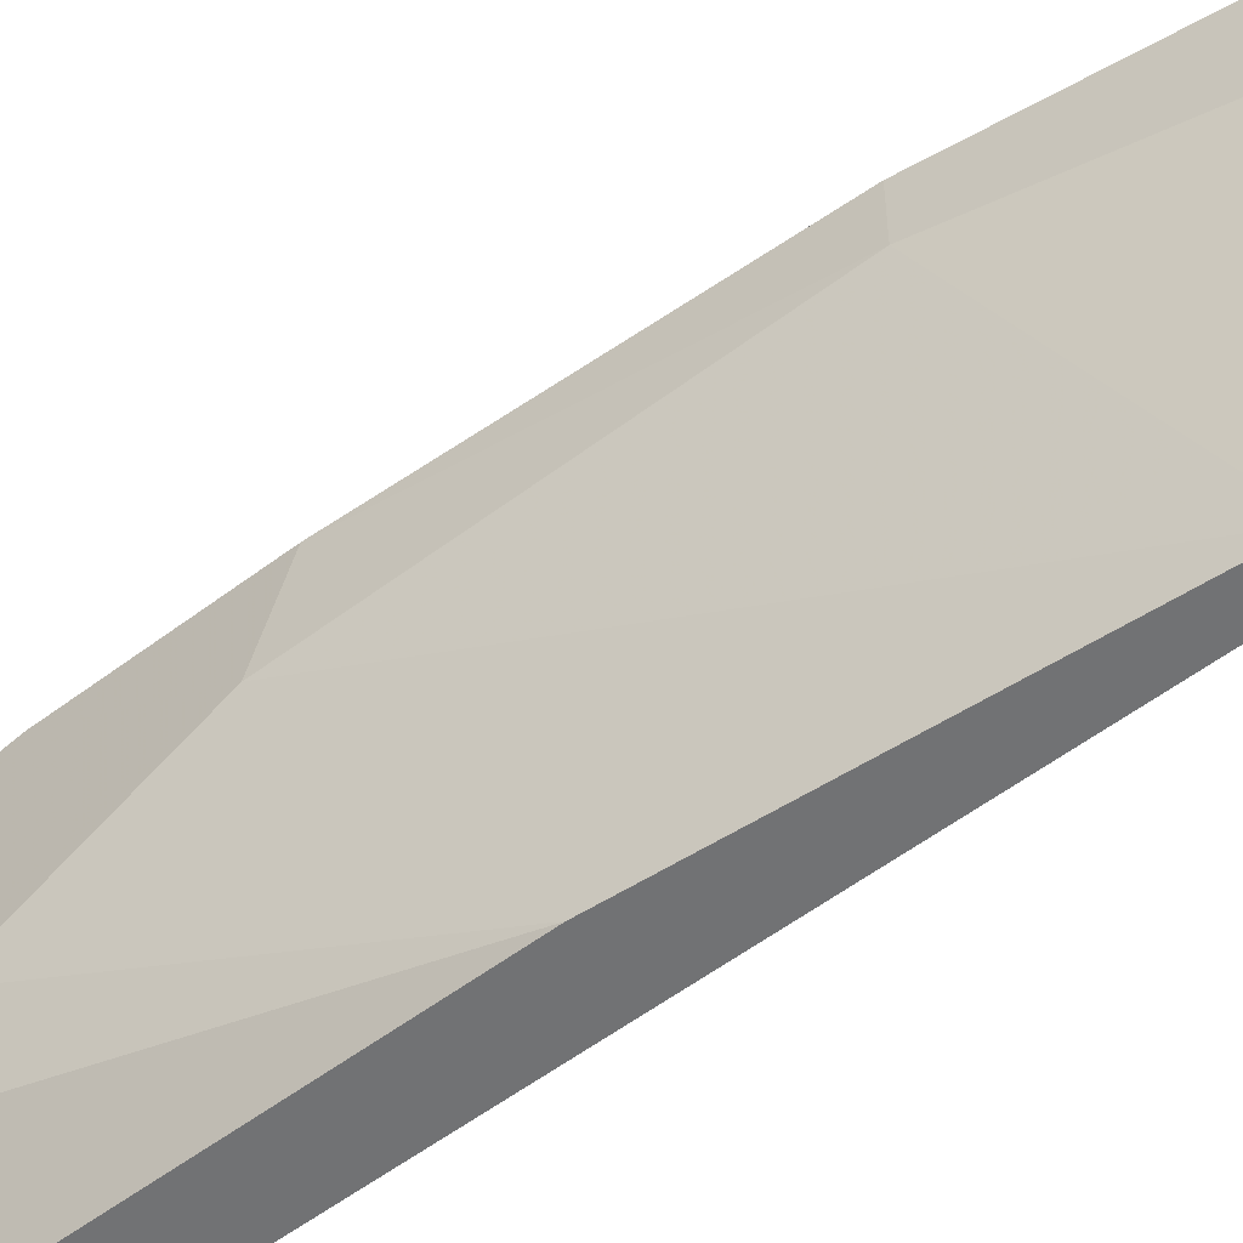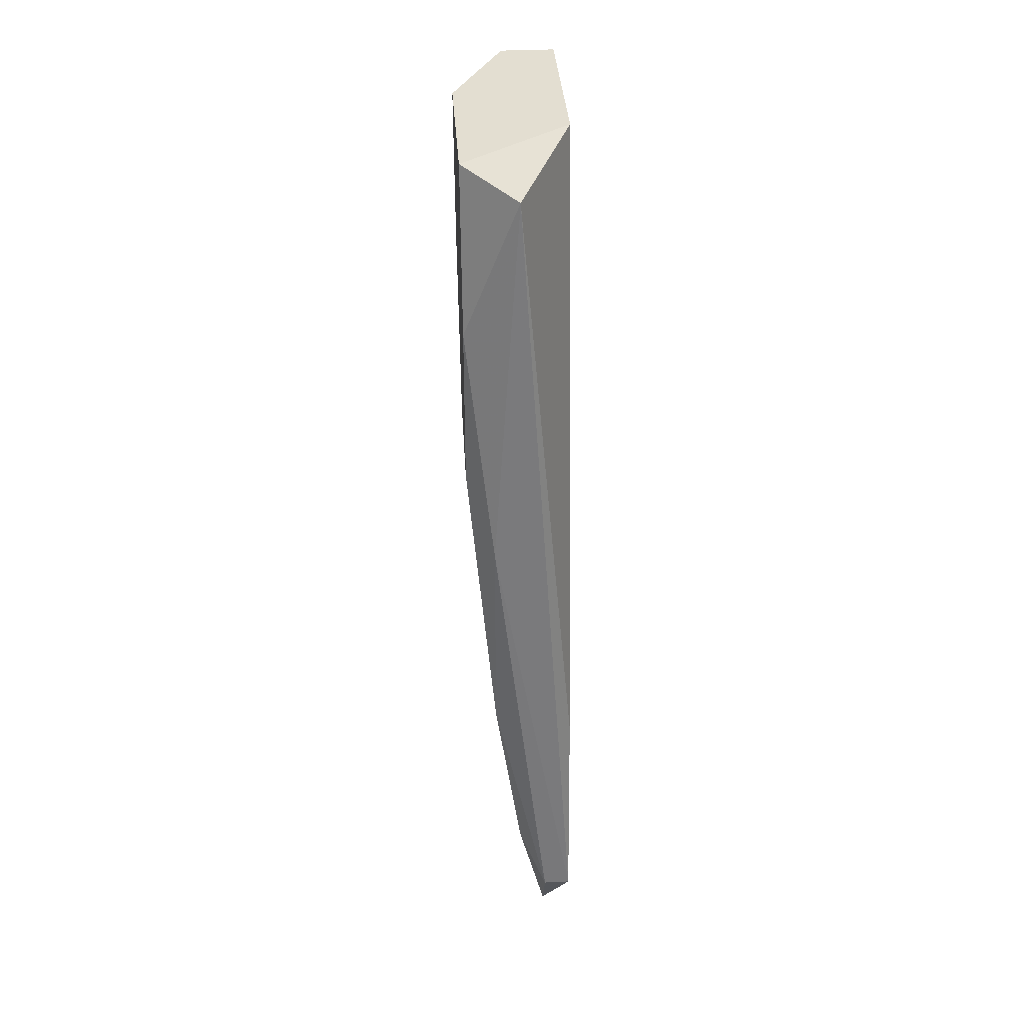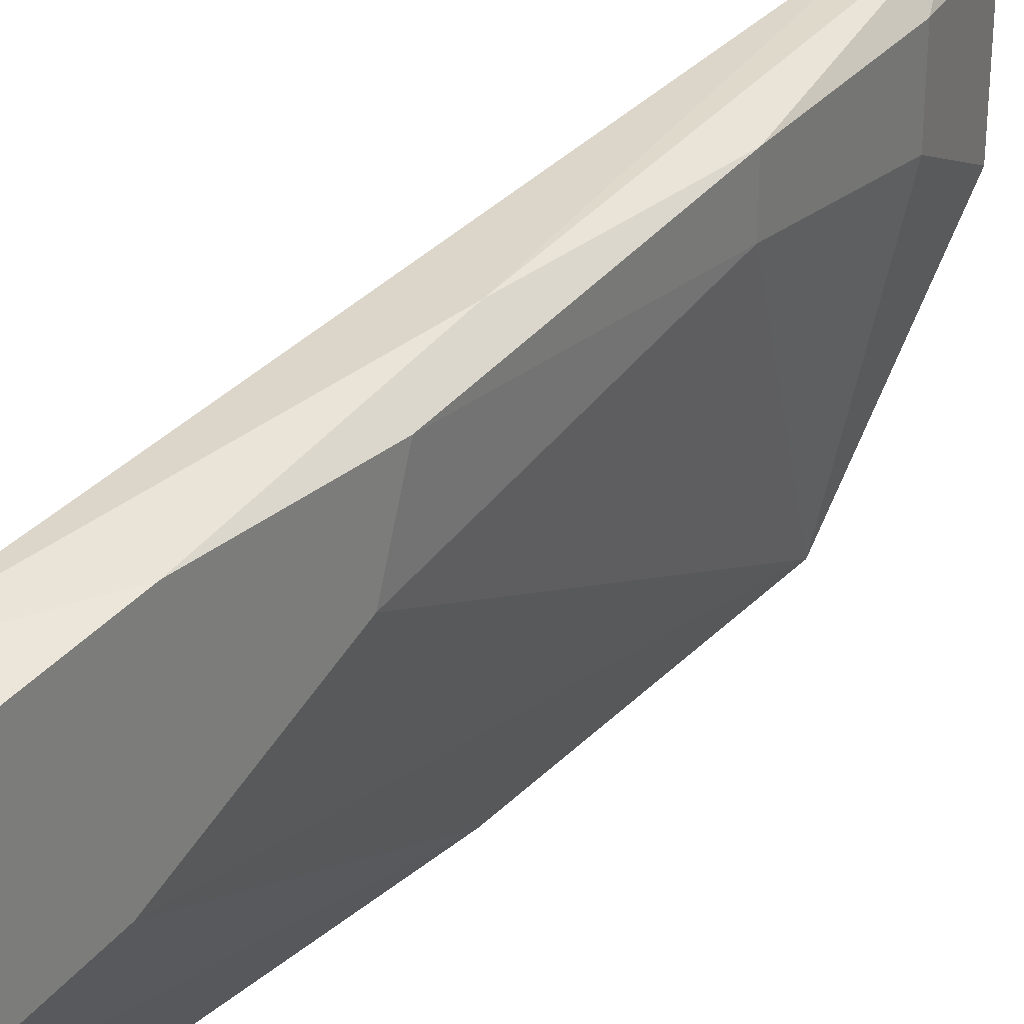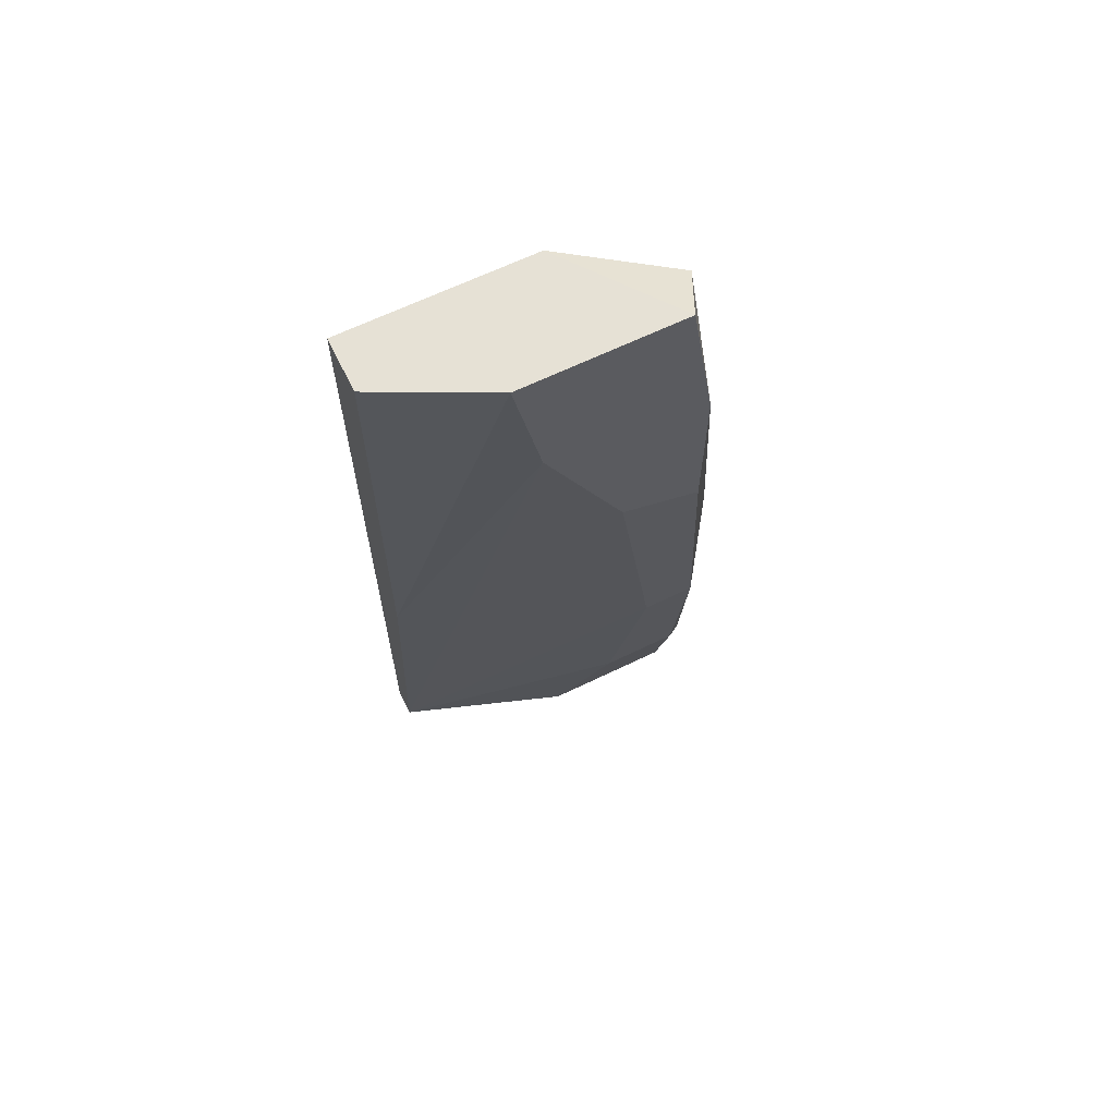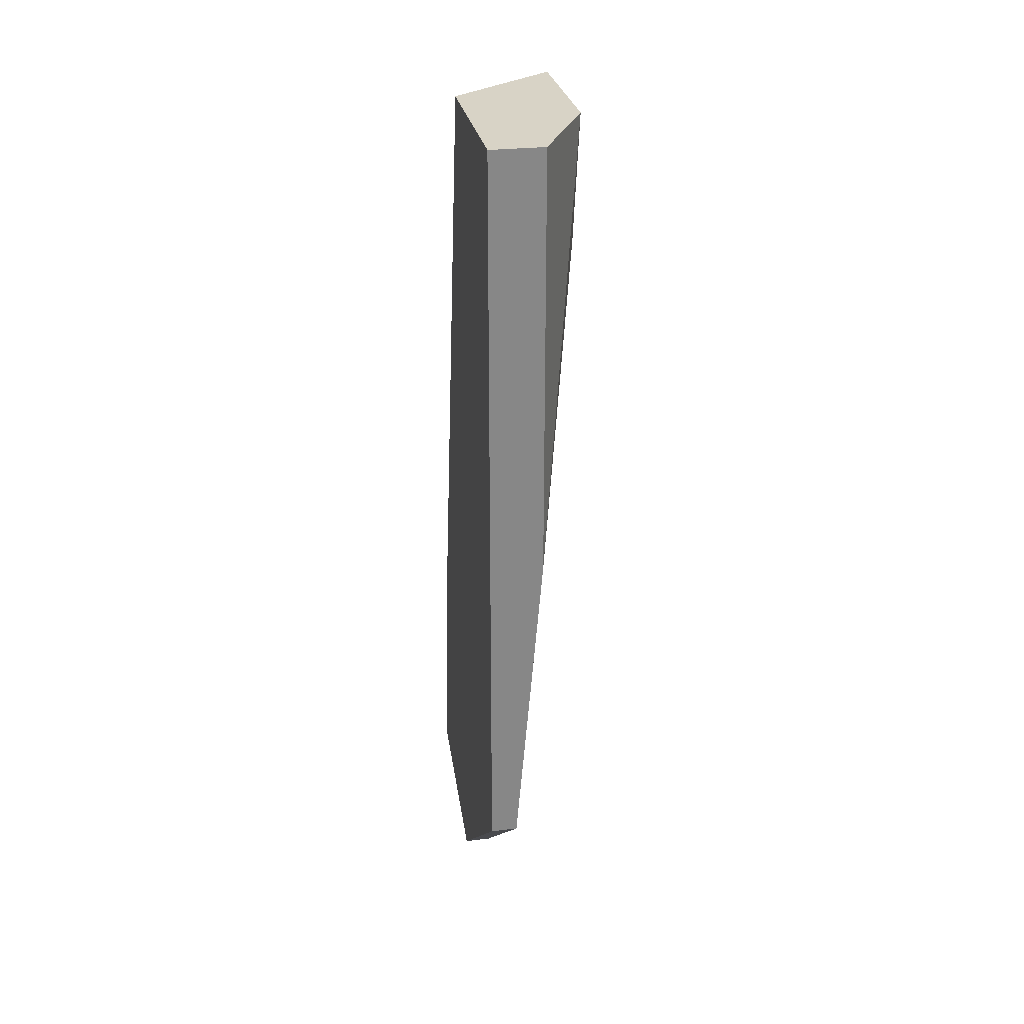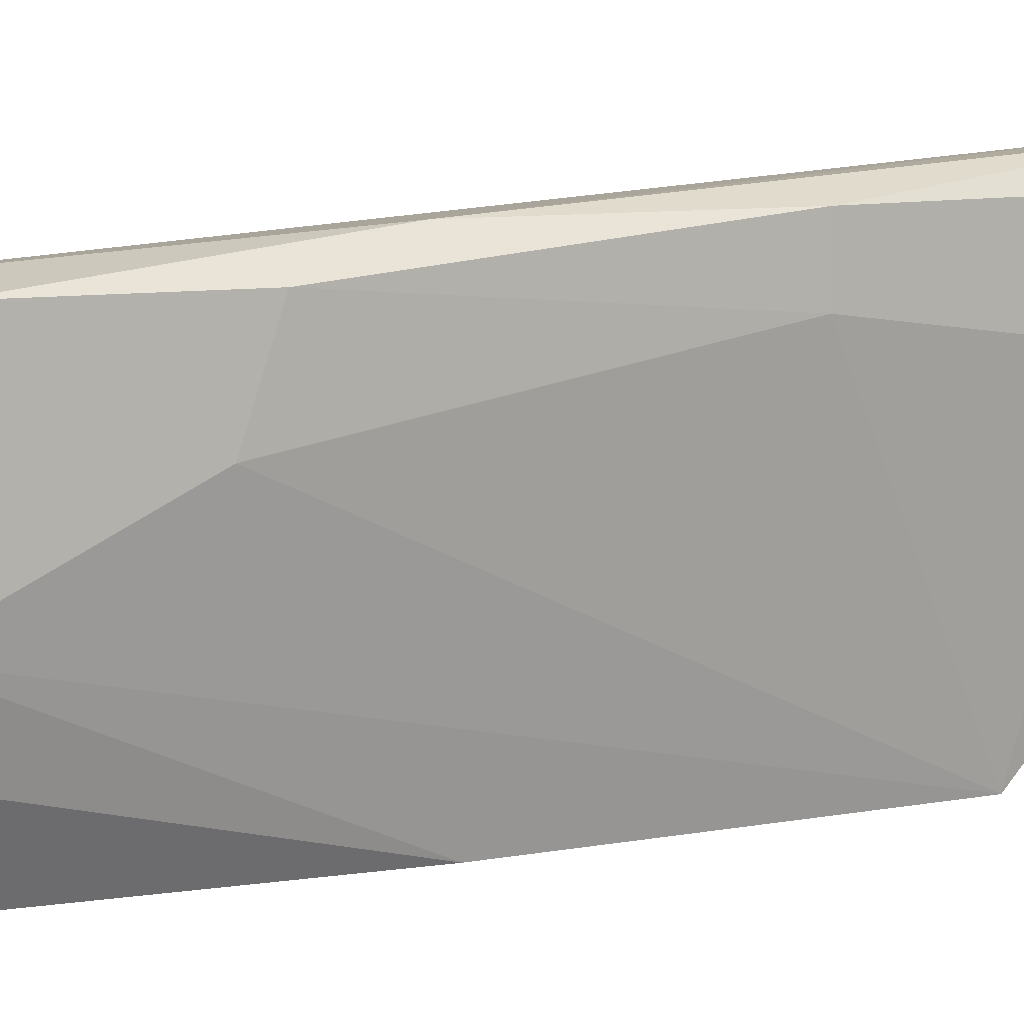
<metadata>
{"format":"obj","ext":"obj","renderer":"f3d","projection":"perspective","resolution":1024,"background":"white","views":[{"elev":-55.4,"azim":128.6,"up":"+Y"},{"elev":36.1,"azim":176.3,"up":"+Z"},{"elev":30.4,"azim":39.6,"up":"+Y"},{"elev":64.4,"azim":63.9,"up":"+Z"},{"elev":27.9,"azim":-10.3,"up":"+Z"},{"elev":8.9,"azim":67.1,"up":"+Y"}]}
</metadata>
<code>
v 0.0153 0.01464 0.007164
v 0.0153 0.01464 -0.02002
v 0.0153 0.02726 -0.02391
v 0.0153 0.02629 -0.01614
v 0.0153 0.02143 -0.02585
v 0.0153 0.02143 0.007164
v 0.01918 0.02435 0.007164
v 0.01918 0.01852 0.007164
v 0.01918 0.0224 -0.003521
v 0.01918 0.02532 -0.00449
v 0.01918 0.02532 0.001337
v 0.01918 0.01949 0.002306
v 0.01627 0.01464 -0.02002
v 0.01627 0.02726 -0.02391
v 0.01627 0.02629 -0.02585
v 0.01627 0.02143 -0.02585
v 0.01821 0.02435 -0.01516
v 0.01821 0.02629 -0.01516
v 0.01821 0.02629 -0.007405
v 0.01724 0.01464 0.007164
v 0.01724 0.01464 -0.008375
v 0.01724 0.02532 0.006191
v 0.01724 0.02629 -0.02196
v 0.01724 0.02337 -0.02196
f 23 15 14
f 5 2 6
f 5 6 3
f 6 20 8
f 2 5 13
f 20 2 13
f 6 2 1
f 20 6 1
f 2 20 1
f 11 8 9
f 13 17 9
f 8 11 7
f 6 8 7
f 11 22 7
f 22 6 7
f 13 5 16
f 8 20 21
f 20 13 21
f 17 23 18
f 22 11 19
f 3 22 19
f 11 18 19
f 5 3 15
f 16 5 15
f 23 16 15
f 3 6 4
f 22 3 4
f 6 22 4
f 9 8 12
f 13 9 12
f 8 21 12
f 21 13 12
f 17 13 24
f 23 17 24
f 13 16 24
f 16 23 24
f 11 9 10
f 9 17 10
f 18 11 10
f 17 18 10
f 18 23 14
f 3 19 14
f 19 18 14
f 15 3 14

</code>
